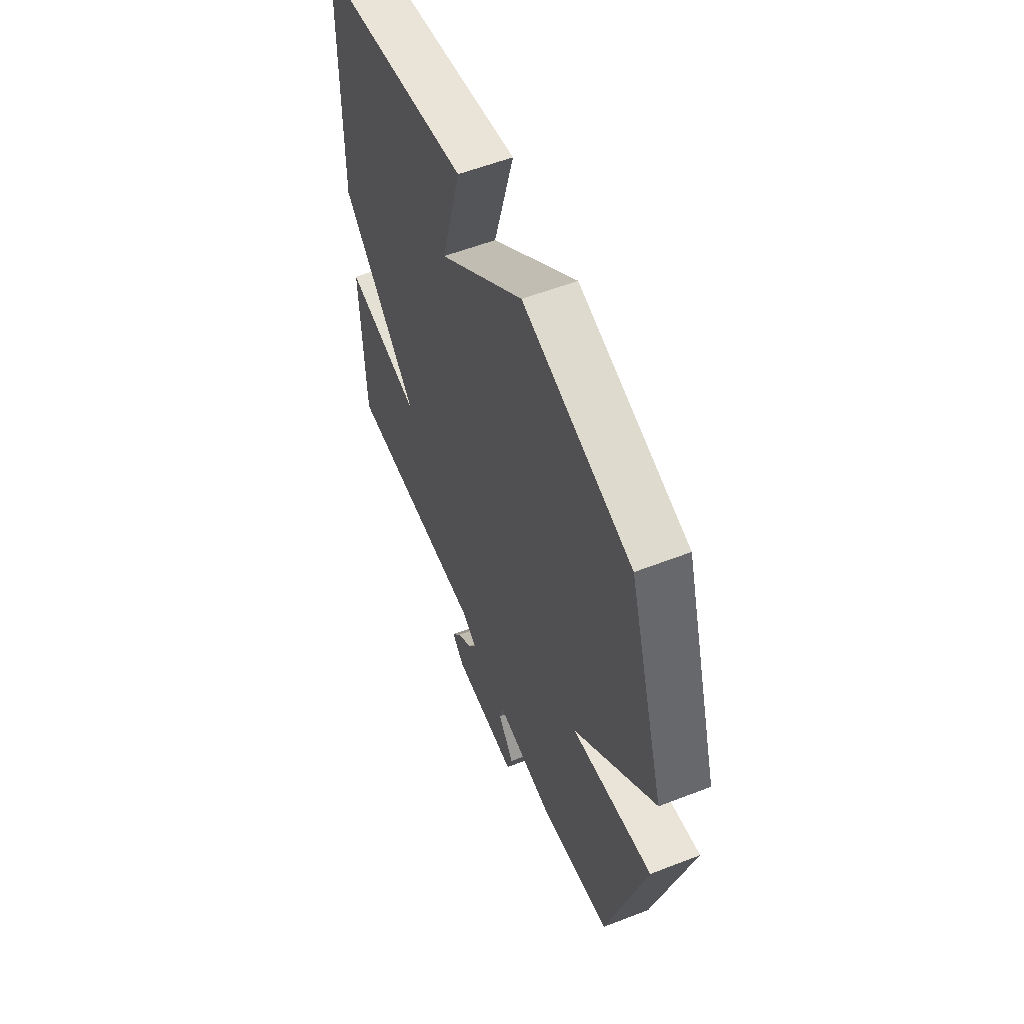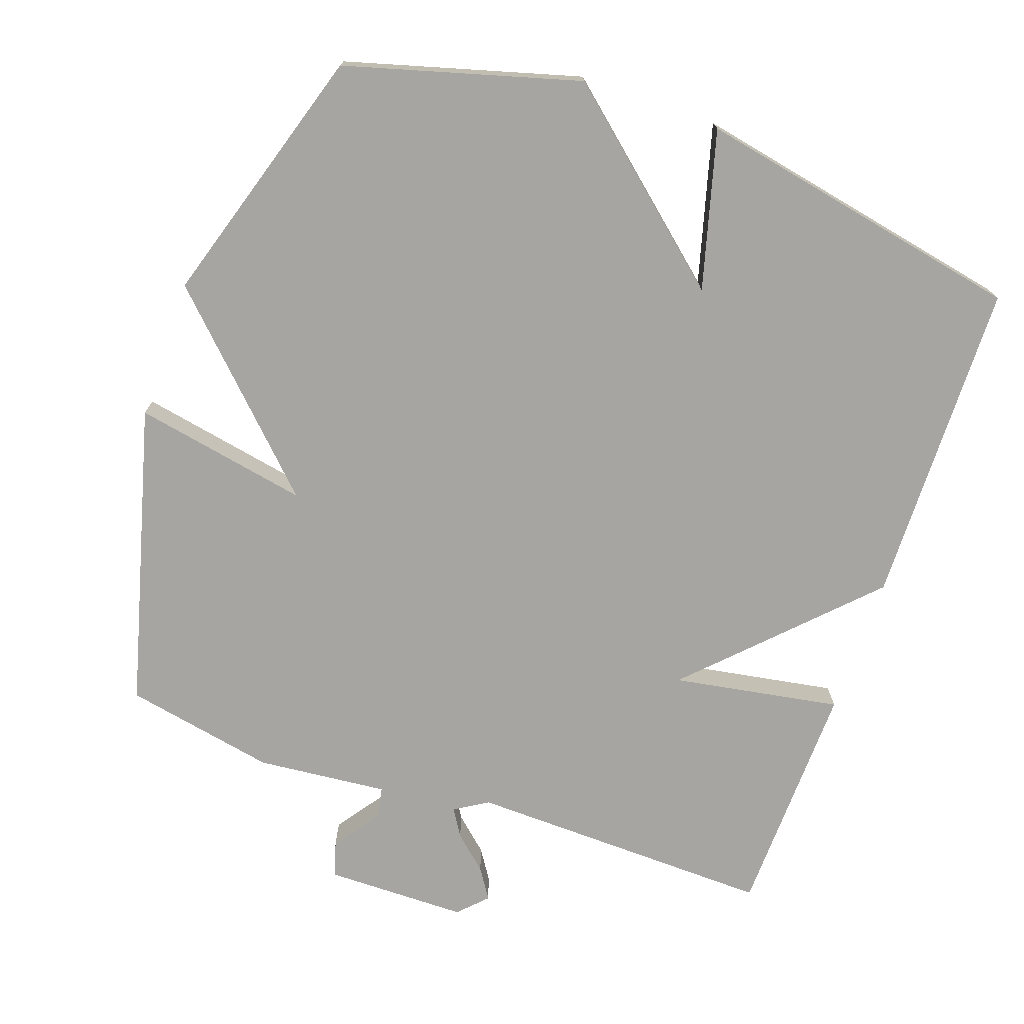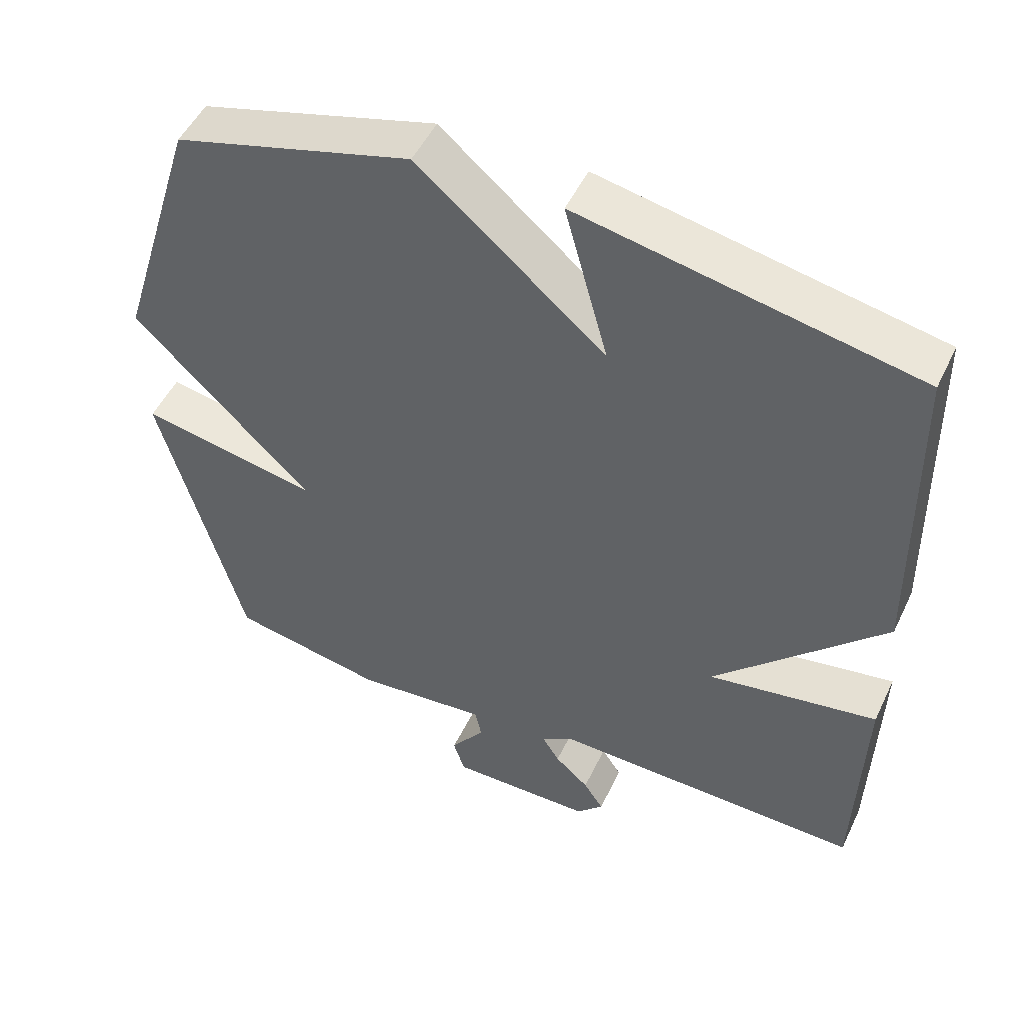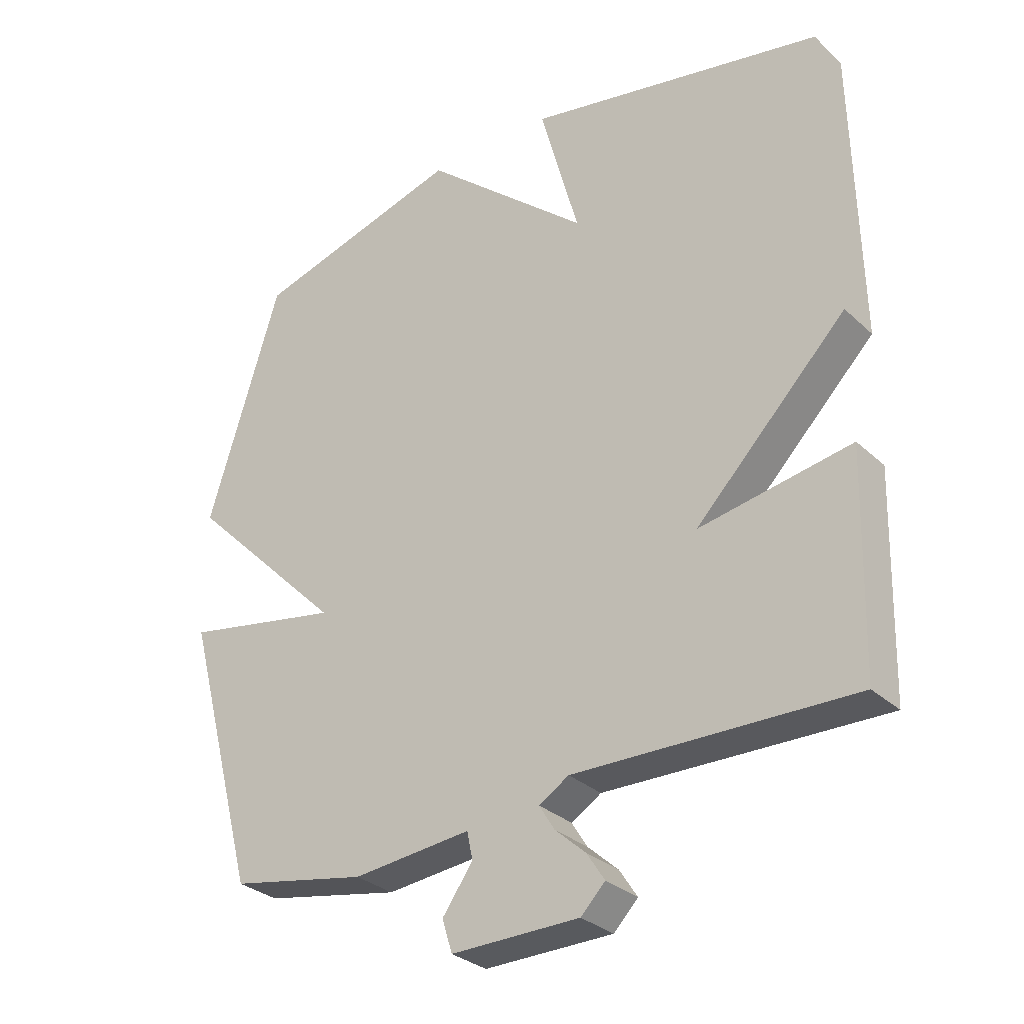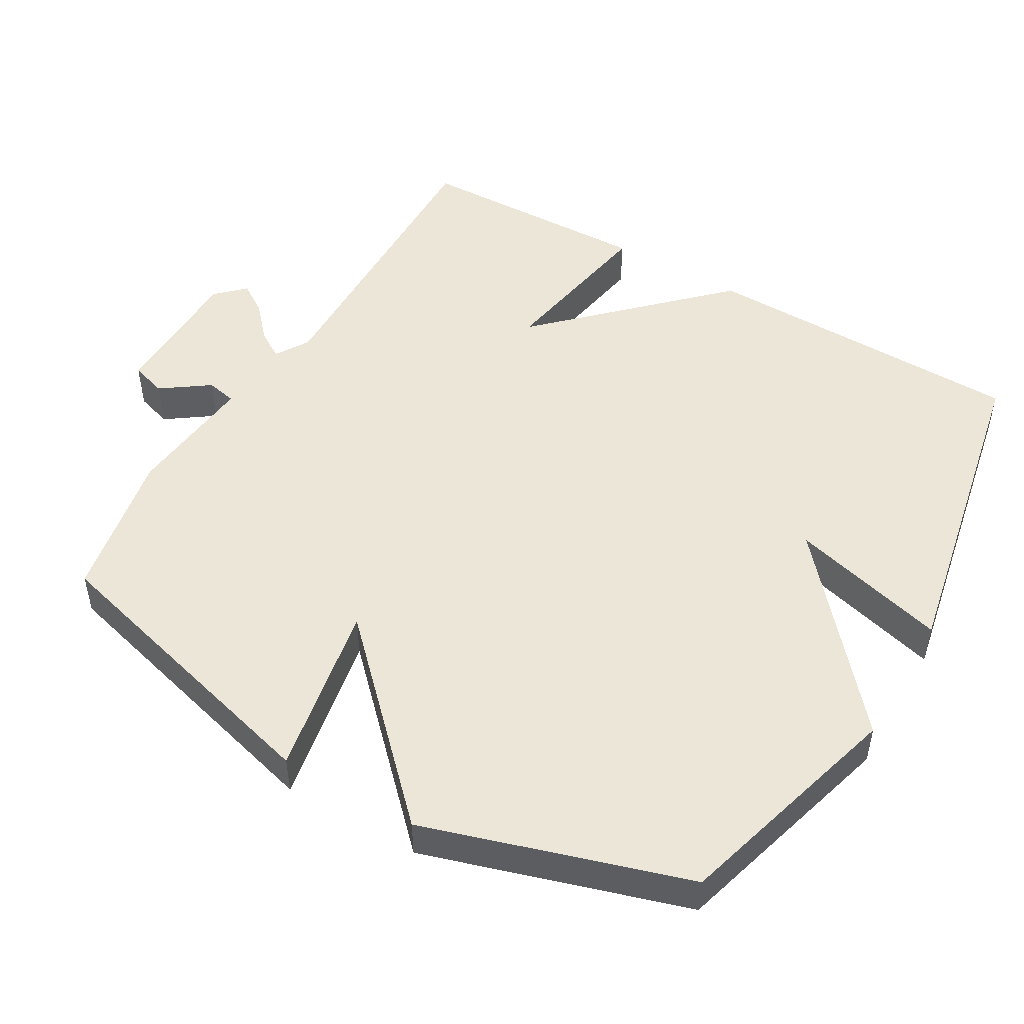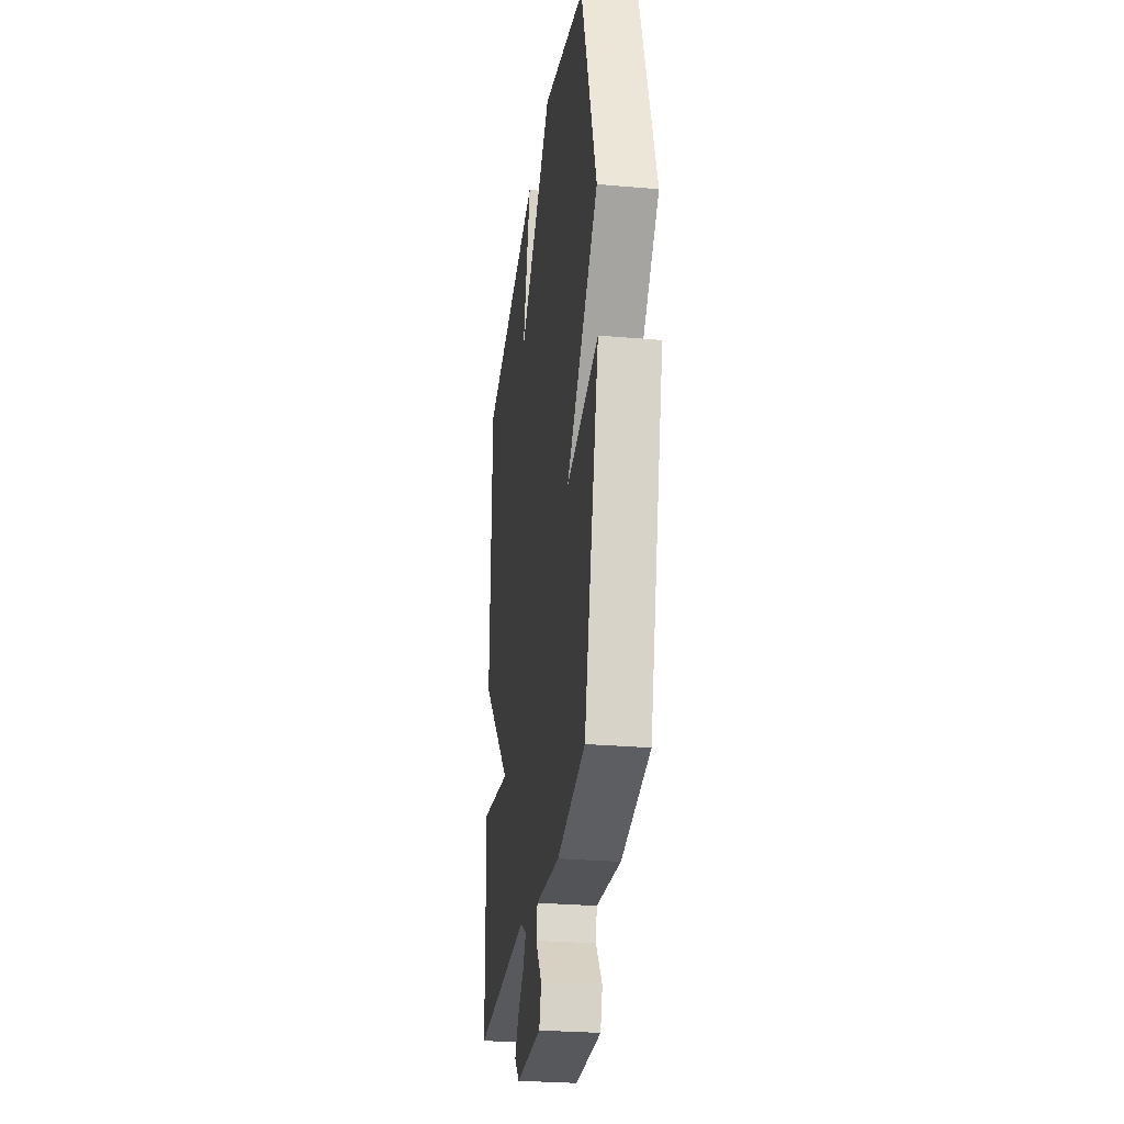
<metadata>
{"format":"obj","ext":"obj","renderer":"f3d","projection":"perspective","resolution":1024,"background":"white","views":[{"elev":57.4,"azim":-111.9,"up":"+Z"},{"elev":-73.7,"azim":-19.3,"up":"+Y"},{"elev":50.5,"azim":25.0,"up":"+Z"},{"elev":-30.5,"azim":37.5,"up":"+Z"},{"elev":49.4,"azim":-59.7,"up":"+Y"},{"elev":-28.2,"azim":-97.5,"up":"+Z"}]}
</metadata>
<code>
v 0.5 0.07 0.5
v 0.509 0.07 0.037
v 0.271 0.07 -0.204
v 0.509 0.07 -0.163
v 0.5 0.07 -0.5
v 0.064 0.07 -0.49
v 0.017 0.07 -0.519
v 0.041 0.07 -0.558
v 0.089 0.07 -0.601
v 0.117 0.07 -0.644
v 0.079 0.07 -0.683
v -0.122 0.07 -0.685
v -0.138 0.07 -0.634
v -0.09 0.07 -0.567
v -0.099 0.07 -0.524
v -0.285 0.07 -0.542
v -0.5 0.07 -0.5
v -0.615 0.07 -0.071
v -0.367 0.07 -0.118
v -0.615 0.07 0.129
v -0.5 0.07 0.5
v -0.169 0.07 0.593
v 0.092 0.07 0.369
v 0.031 0.07 0.593
v 0.5 0 0.5
v 0.509 0 0.037
v 0.271 0 -0.204
v 0.509 0 -0.163
v 0.5 0 -0.5
v 0.064 0 -0.49
v 0.017 0 -0.519
v 0.041 0 -0.558
v 0.089 0 -0.601
v 0.117 0 -0.644
v 0.079 0 -0.683
v -0.122 0 -0.685
v -0.138 0 -0.634
v -0.09 0 -0.567
v -0.099 0 -0.524
v -0.285 0 -0.542
v -0.5 0 -0.5
v -0.615 0 -0.071
v -0.367 0 -0.118
v -0.615 0 0.129
v -0.5 0 0.5
v -0.169 0 0.593
v 0.092 0 0.369
v 0.031 0 0.593
f 1 2 3
f 24 1 3
f 23 24 3
f 22 23 3
f 21 22 3
f 20 21 3
f 19 20 3
f 17 18 19
f 16 17 19
f 15 16 19
f 15 19 3
f 14 15 3 4
f 12 13 14
f 11 12 14
f 10 11 14
f 9 10 14
f 8 9 14
f 7 8 14
f 6 7 14 4
f 4 5 6
f 27 26 25
f 27 25 48
f 27 48 47
f 27 47 46
f 27 46 45
f 27 45 44
f 27 44 43
f 43 42 41
f 43 41 40
f 43 40 39
f 27 43 39
f 28 27 39 38
f 38 37 36
f 38 36 35
f 38 35 34
f 38 34 33
f 38 33 32
f 38 32 31
f 28 38 31 30
f 30 29 28
f 1 25 26 2
f 2 26 27 3
f 3 27 28 4
f 4 28 29 5
f 5 29 30 6
f 6 30 31 7
f 7 31 32 8
f 8 32 33 9
f 9 33 34 10
f 10 34 35 11
f 11 35 36 12
f 12 36 37 13
f 13 37 38 14
f 14 38 39 15
f 15 39 40 16
f 16 40 41 17
f 17 41 42 18
f 18 42 43 19
f 19 43 44 20
f 20 44 45 21
f 21 45 46 22
f 22 46 47 23
f 23 47 48 24
f 24 48 25 1

</code>
